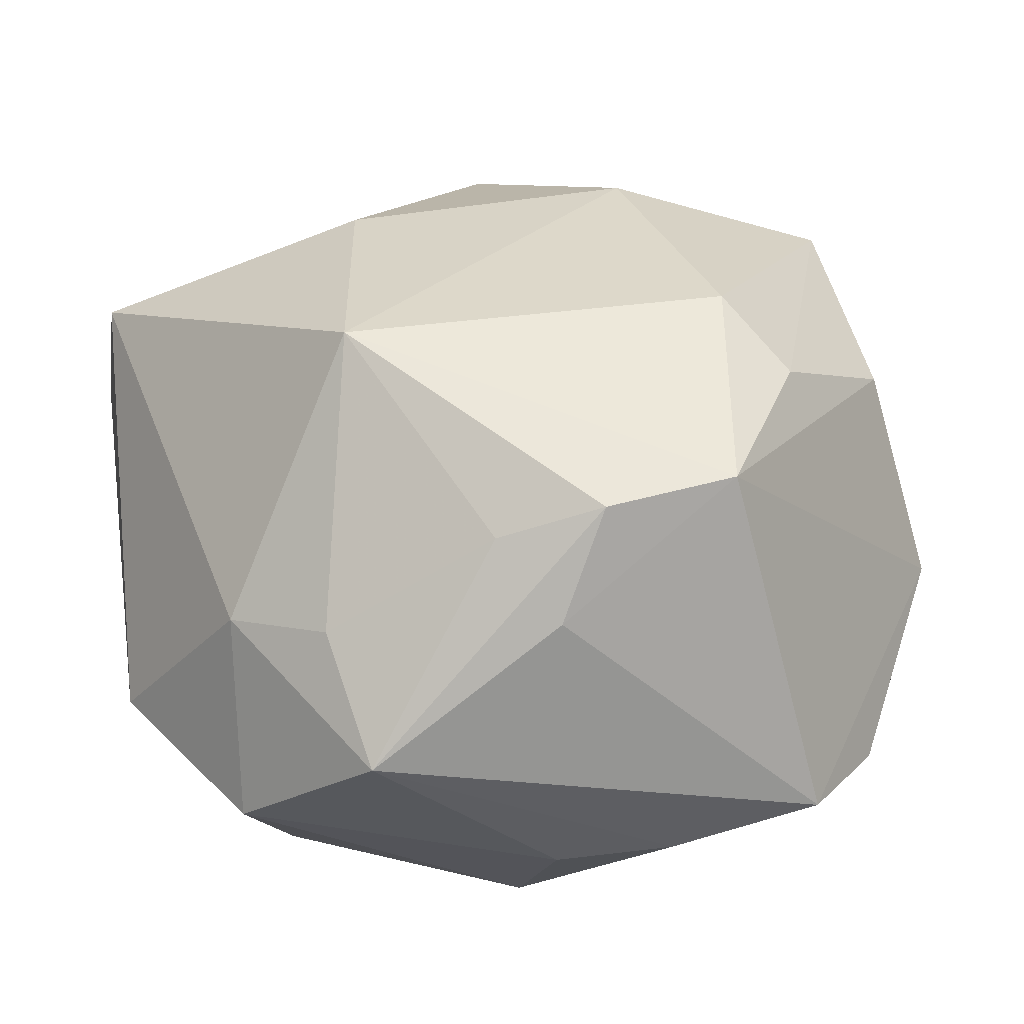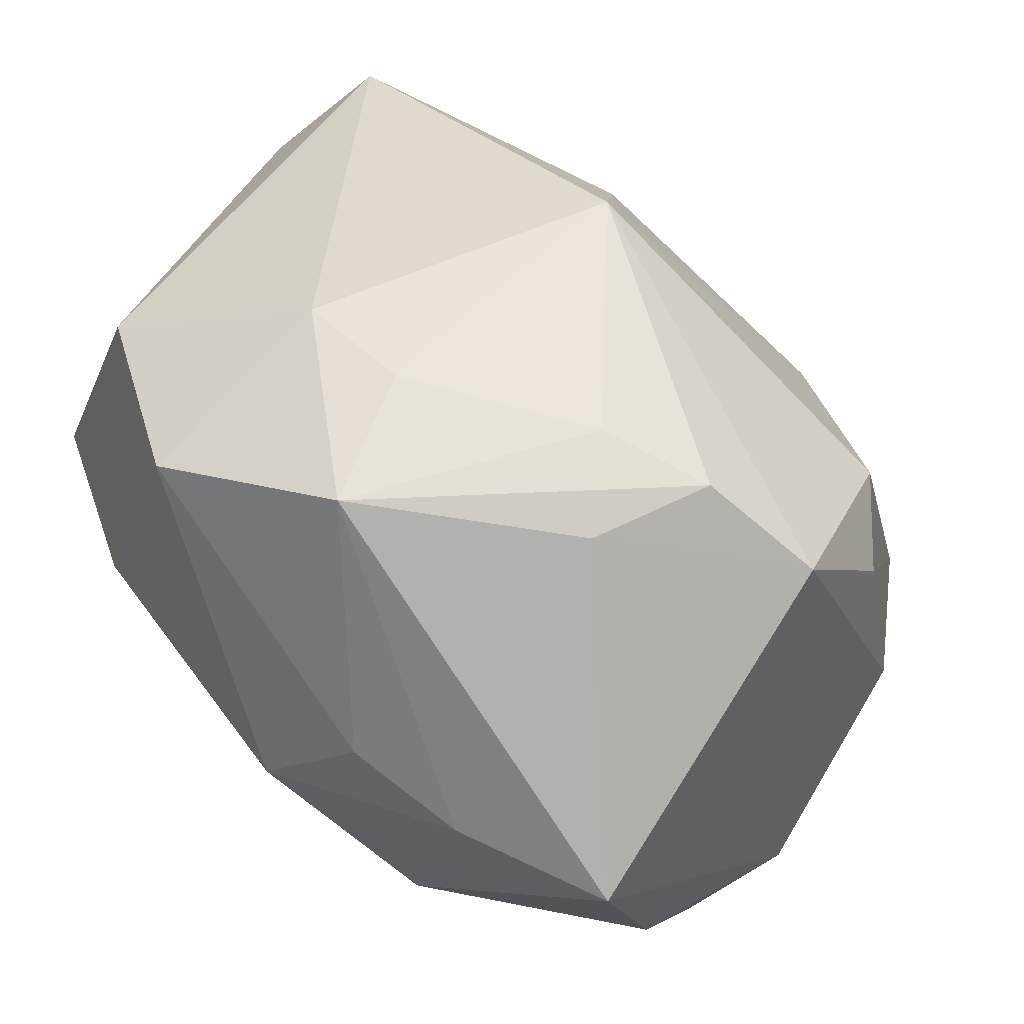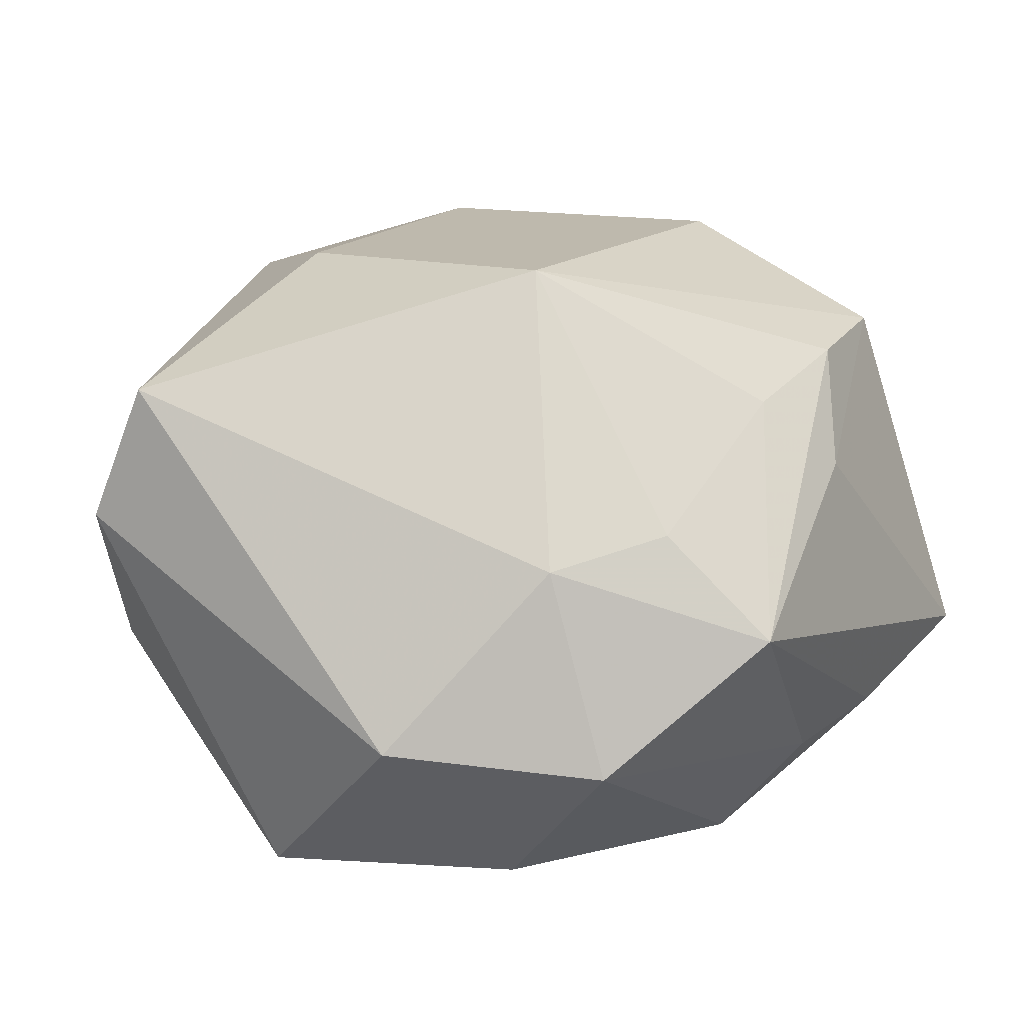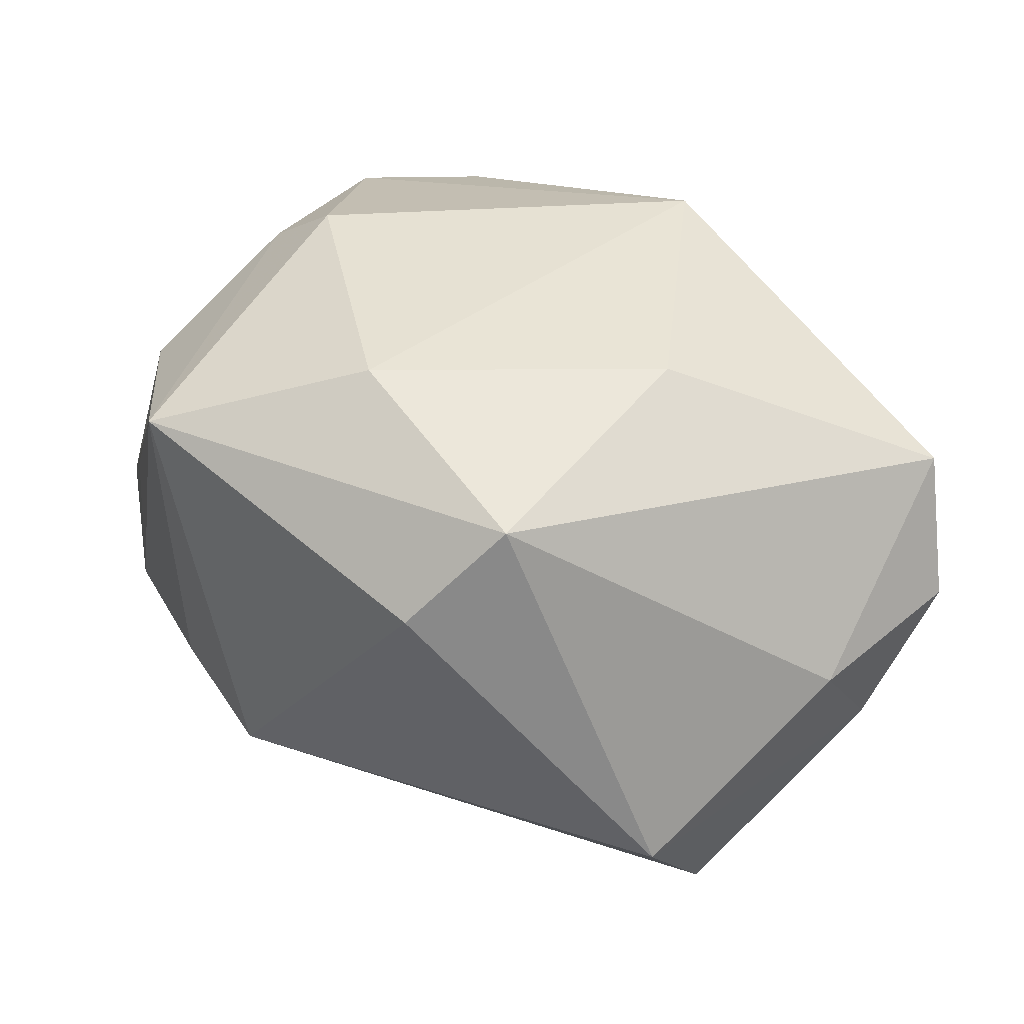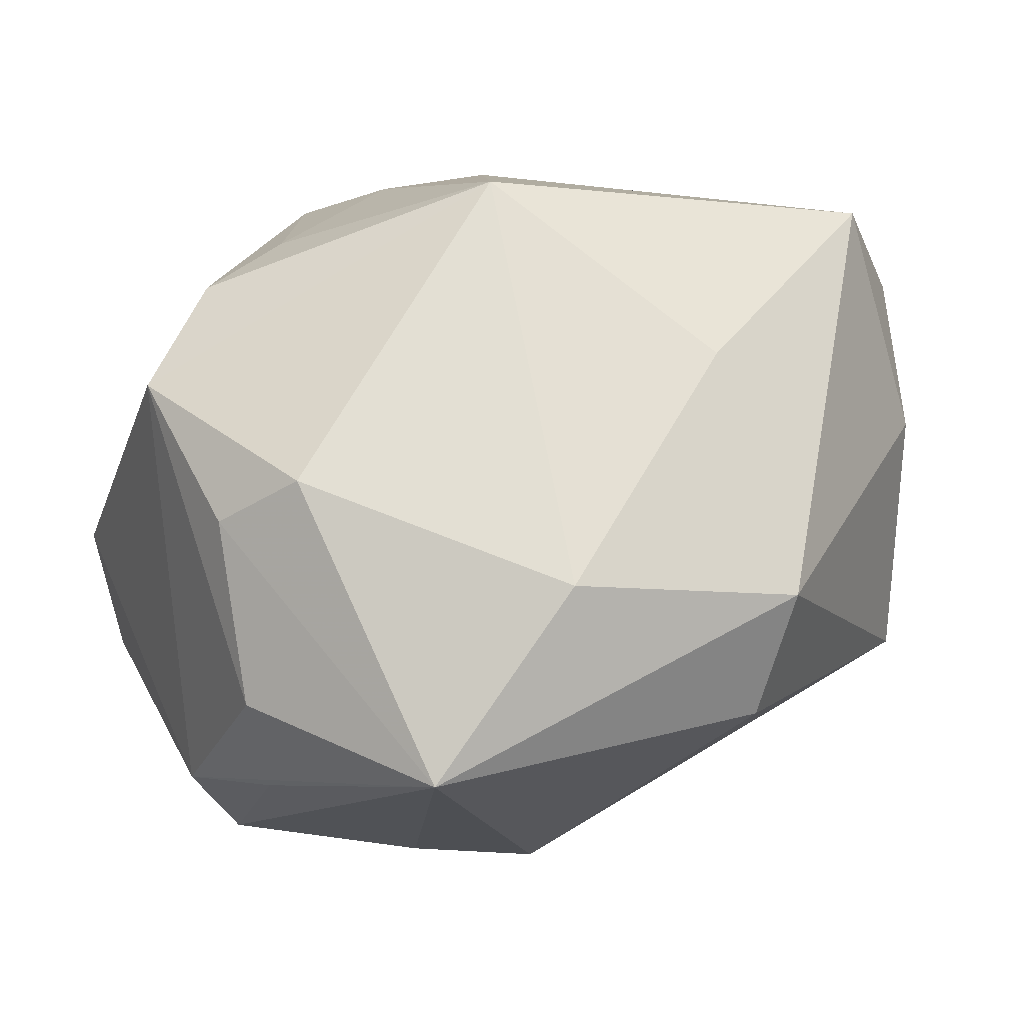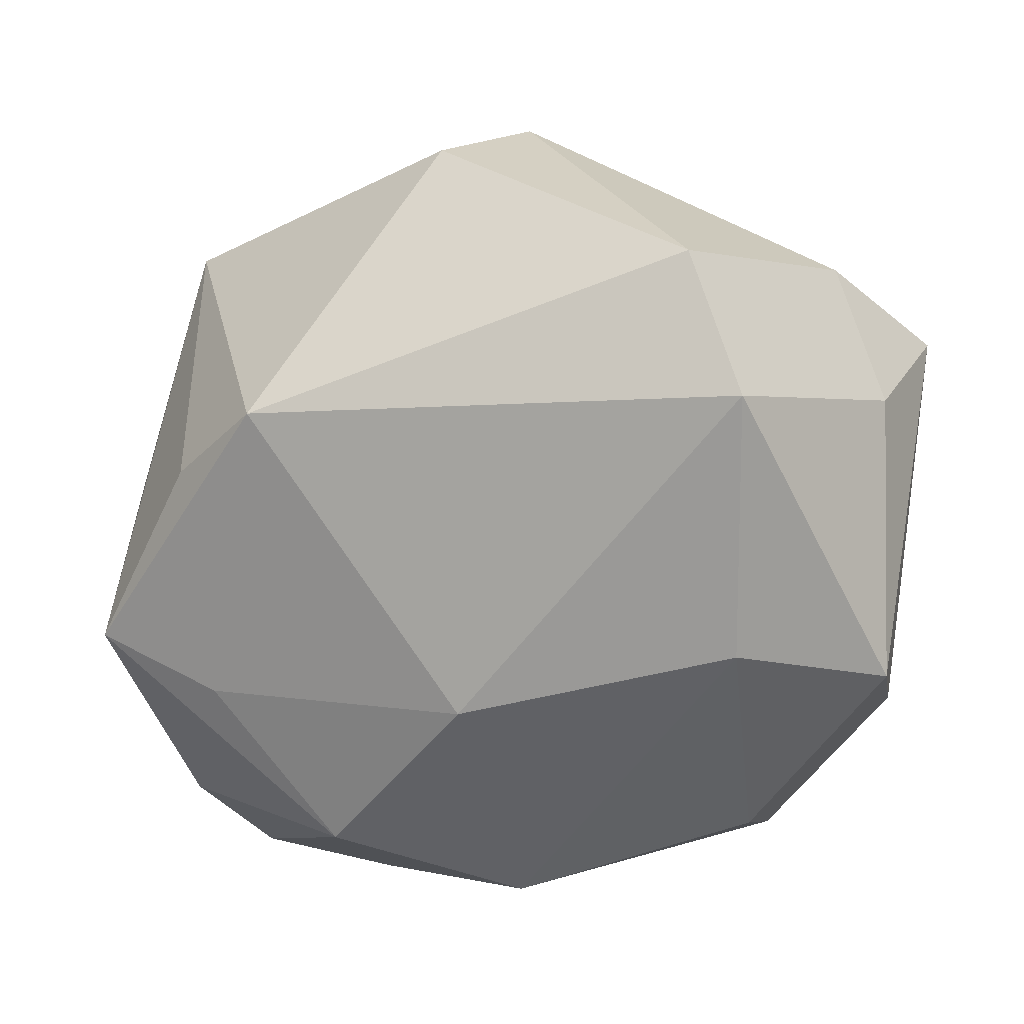
<metadata>
{"format":"obj","ext":"obj","renderer":"f3d","projection":"perspective","resolution":1024,"background":"white","views":[{"elev":31.0,"azim":-8.6,"up":"+Z"},{"elev":-74.4,"azim":-45.9,"up":"+Y"},{"elev":15.2,"azim":-57.5,"up":"+Z"},{"elev":38.8,"azim":179.1,"up":"+Z"},{"elev":67.1,"azim":122.7,"up":"+Z"},{"elev":-52.5,"azim":174.9,"up":"+Z"}]}
</metadata>
<code>
v -0.03177 -0.0302 -0.01532
v 0.02754 -0.04166 -0.01216
v 0.01947 -0.02154 -0.03105
v 0.000676 -0.03915 0.01142
v -0.03072 0.0354 0.003739
v 0.003003 0.03761 0.02576
v -0.0375 0.006496 -0.02996
v -0.0222 -0.03161 0.007811
v -0.04345 0.02477 0.006588
v 0.03995 0.01734 0.02476
v -0.03158 -0.0237 0.005074
v -0.02077 0.009885 -0.03253
v 0.02229 -0.01085 0.03221
v 0.007376 -0.000756 -0.03234
v -0.0432 -0.01144 -0.01284
v 0.01904 -0.03355 0.02354
v -0.01216 0.04569 -0.01163
v 0.01309 0.03958 0.01604
v -0.01804 0.03684 -0.02402
v 0.04162 -0.005346 0.01791
v -0.03625 0.027 -0.008488
v 0.0449 -0.001594 0.004808
v 0.01671 0.01902 0.03221
v -0.001868 -0.02798 -0.03099
v 0.04719 -0.01163 -0.00368
v 0.02853 -0.01705 0.02596
v 0.04681 -0.007077 -0.01617
v 0.03899 0.01272 -0.01126
v -0.01781 -0.01338 0.03221
v -0.04223 0.01925 0.0204
v -0.01885 -0.04166 -0.00244
v 0.03171 0.02364 -0.01475
v 0.03618 -0.03134 -0.01446
v 0.0339 -0.008368 -0.02278
v -0.02617 -0.01593 -0.03031
v 0.0009111 -0.03637 -0.02054
v 0.01298 -0.03844 -0.01855
v -0.01388 0.0174 0.03091
v -0.005133 -0.03339 0.01845
v 0.005504 -0.03554 0.02241
f 16 2 25
f 18 17 6
f 8 11 31
f 29 11 8
f 30 11 29
f 5 6 17
f 9 30 5
f 5 30 6
f 12 19 14
f 12 7 19
f 7 12 35
f 21 7 9
f 19 7 21
f 9 5 21
f 21 17 19
f 21 5 17
f 9 7 15
f 15 30 9
f 11 30 15
f 7 35 15
f 25 2 33
f 33 27 25
f 2 3 33
f 33 3 27
f 19 17 32
f 32 17 18
f 14 19 32
f 18 6 10
f 10 6 23
f 10 32 18
f 40 16 29
f 29 23 38
f 23 6 38
f 38 30 29
f 6 30 38
f 31 11 1
f 11 15 1
f 1 15 35
f 34 3 14
f 27 3 34
f 14 32 34
f 34 32 27
f 20 16 25
f 25 10 20
f 13 10 23
f 13 23 29
f 29 16 13
f 25 27 22
f 22 10 25
f 27 10 22
f 27 32 28
f 28 10 27
f 32 10 28
f 29 8 39
f 39 40 29
f 39 8 31
f 31 40 39
f 31 2 4
f 4 40 31
f 2 16 4
f 16 40 4
f 24 35 12
f 24 1 35
f 24 12 14
f 14 3 24
f 26 20 10
f 10 13 26
f 16 20 26
f 26 13 16
f 37 3 2
f 37 24 3
f 37 2 31
f 31 1 36
f 1 24 36
f 36 37 31
f 24 37 36

</code>
